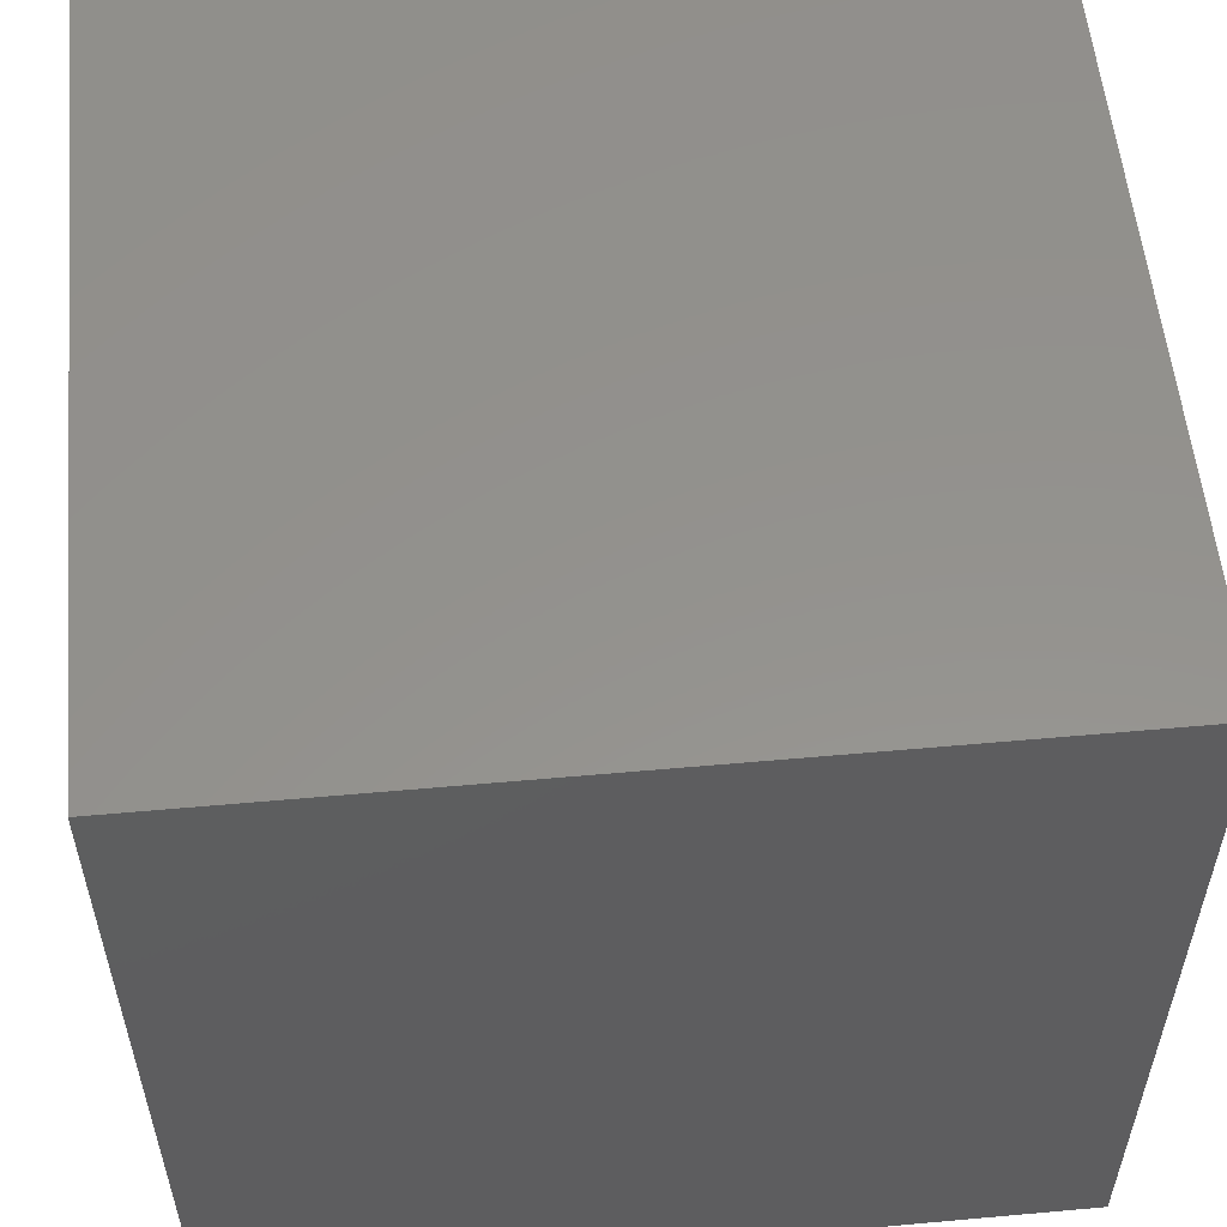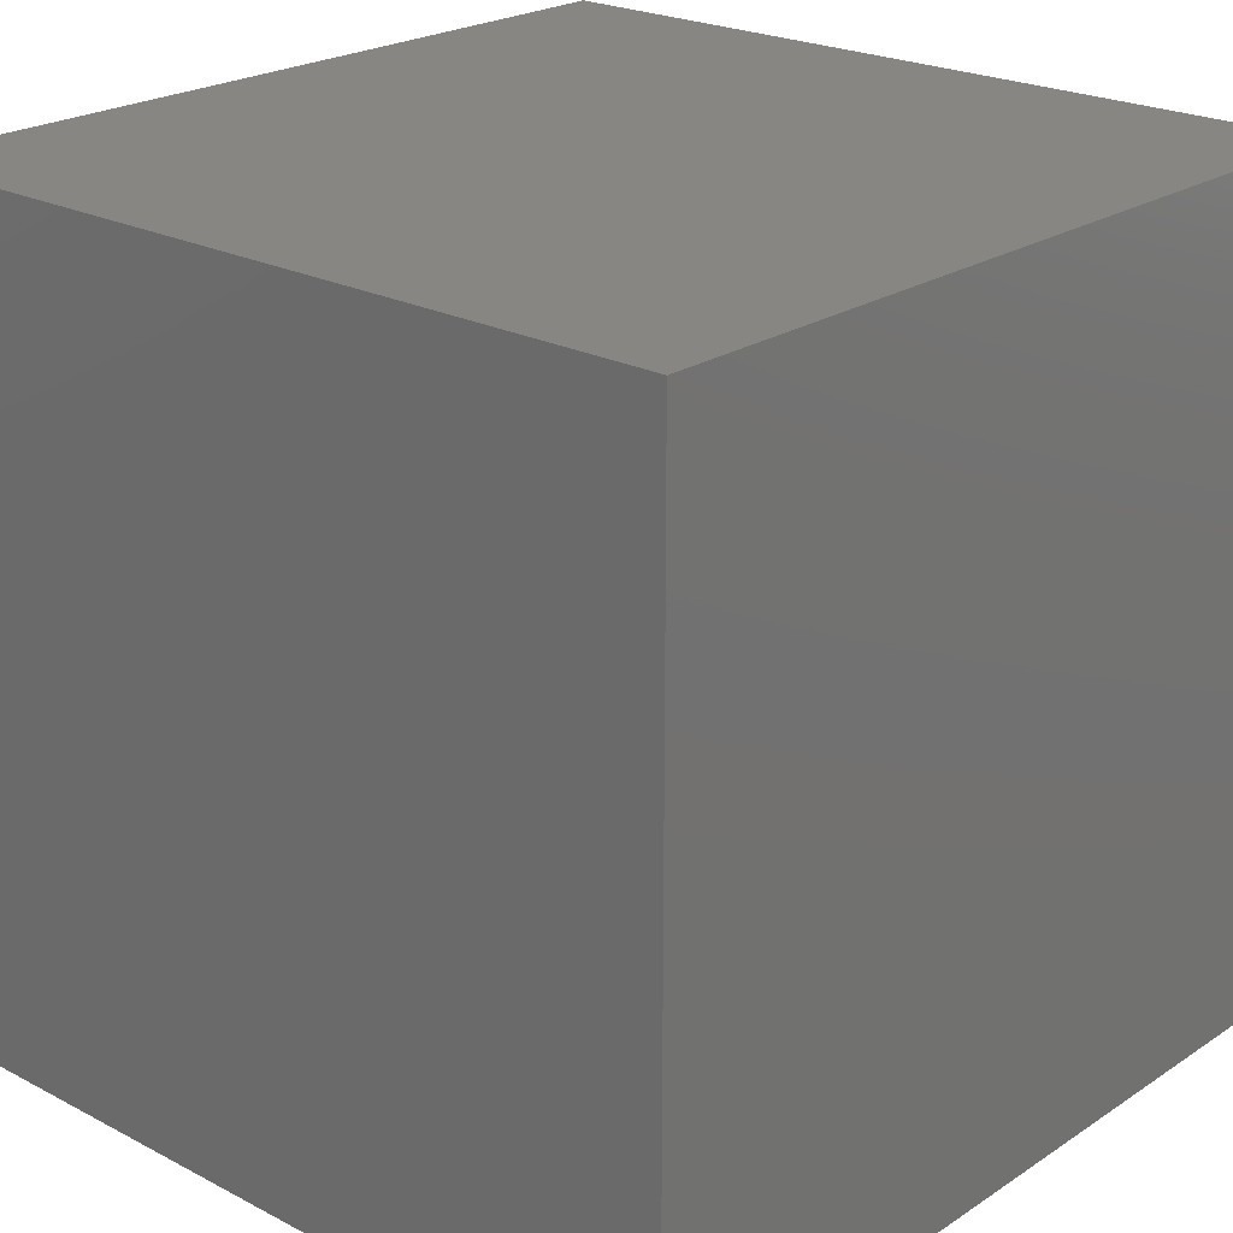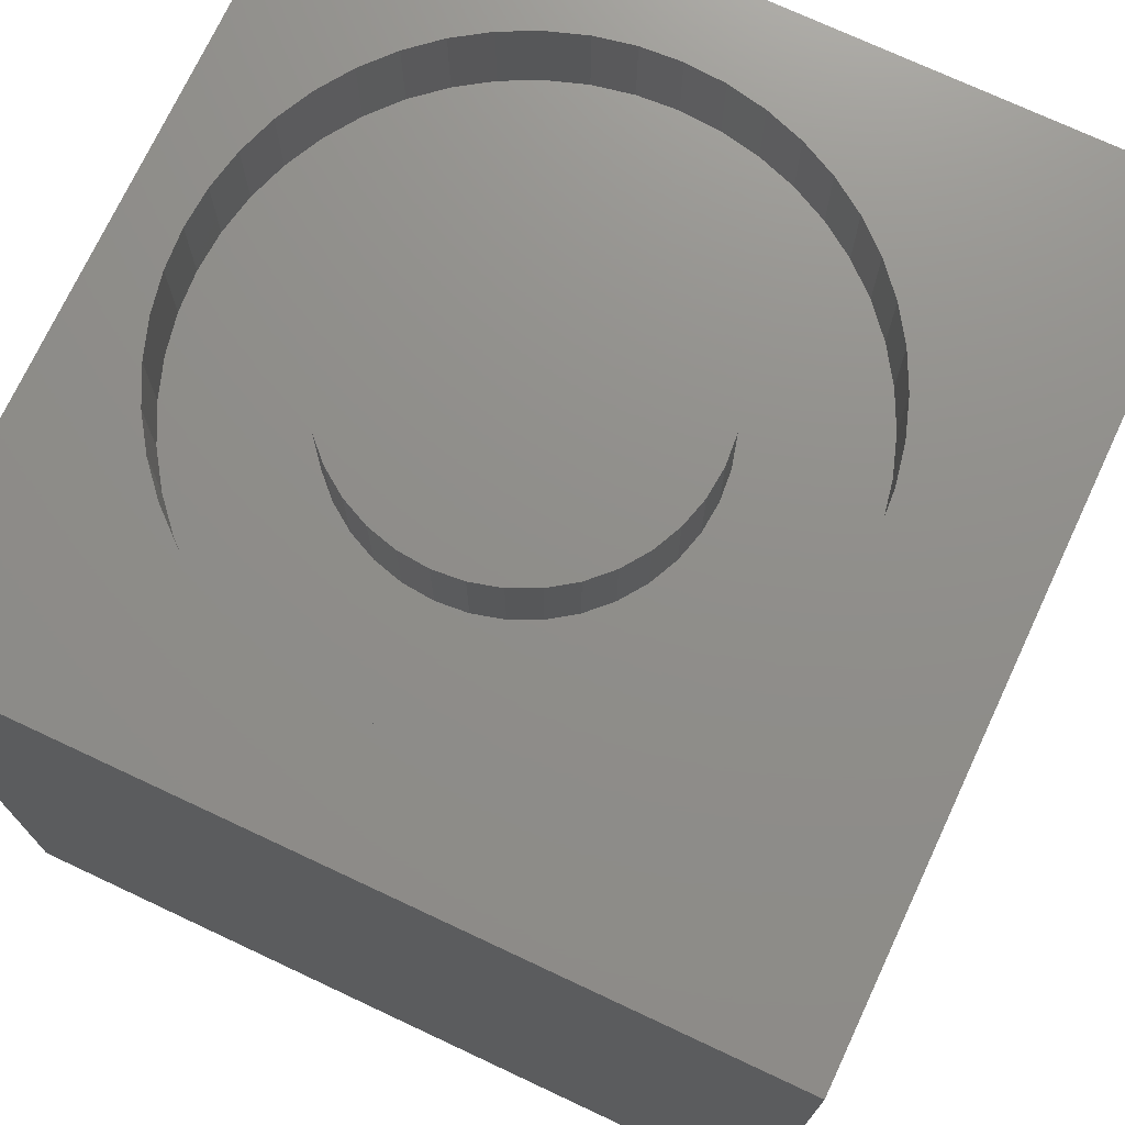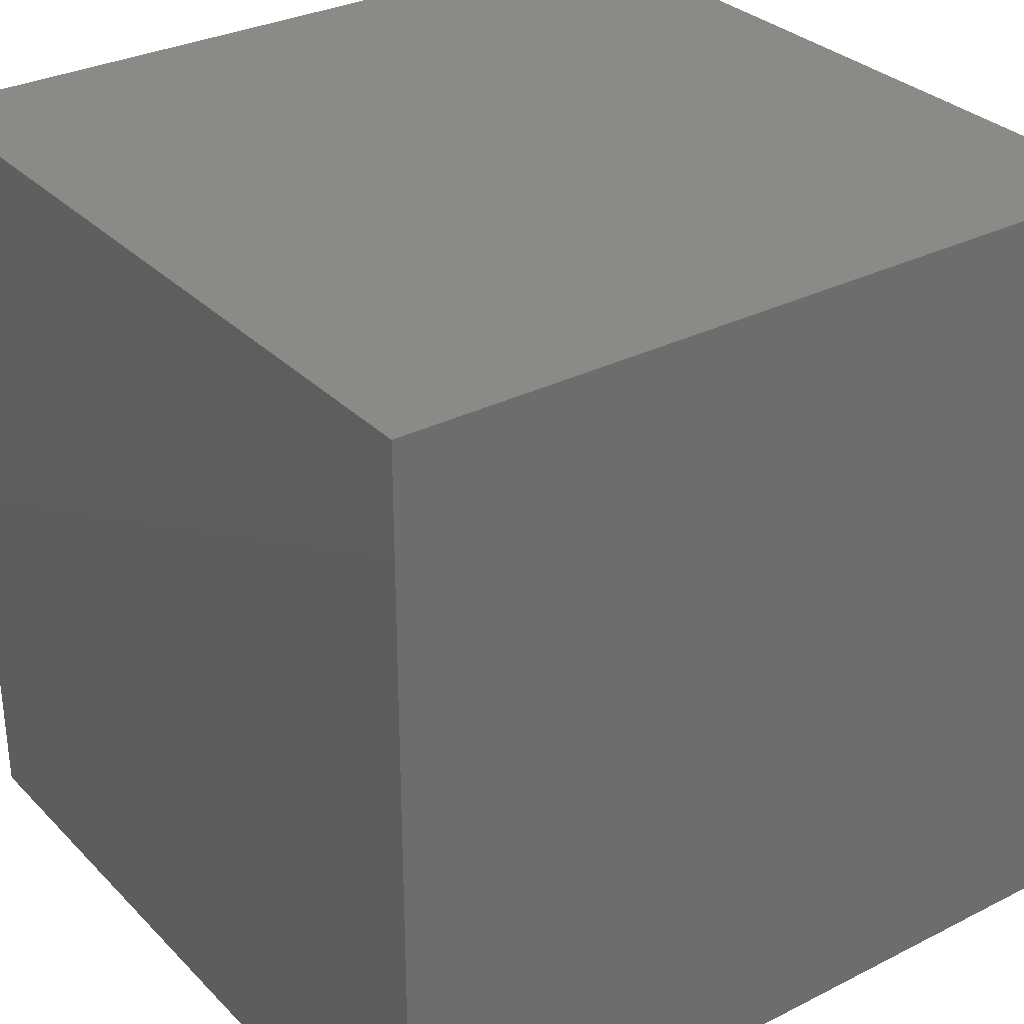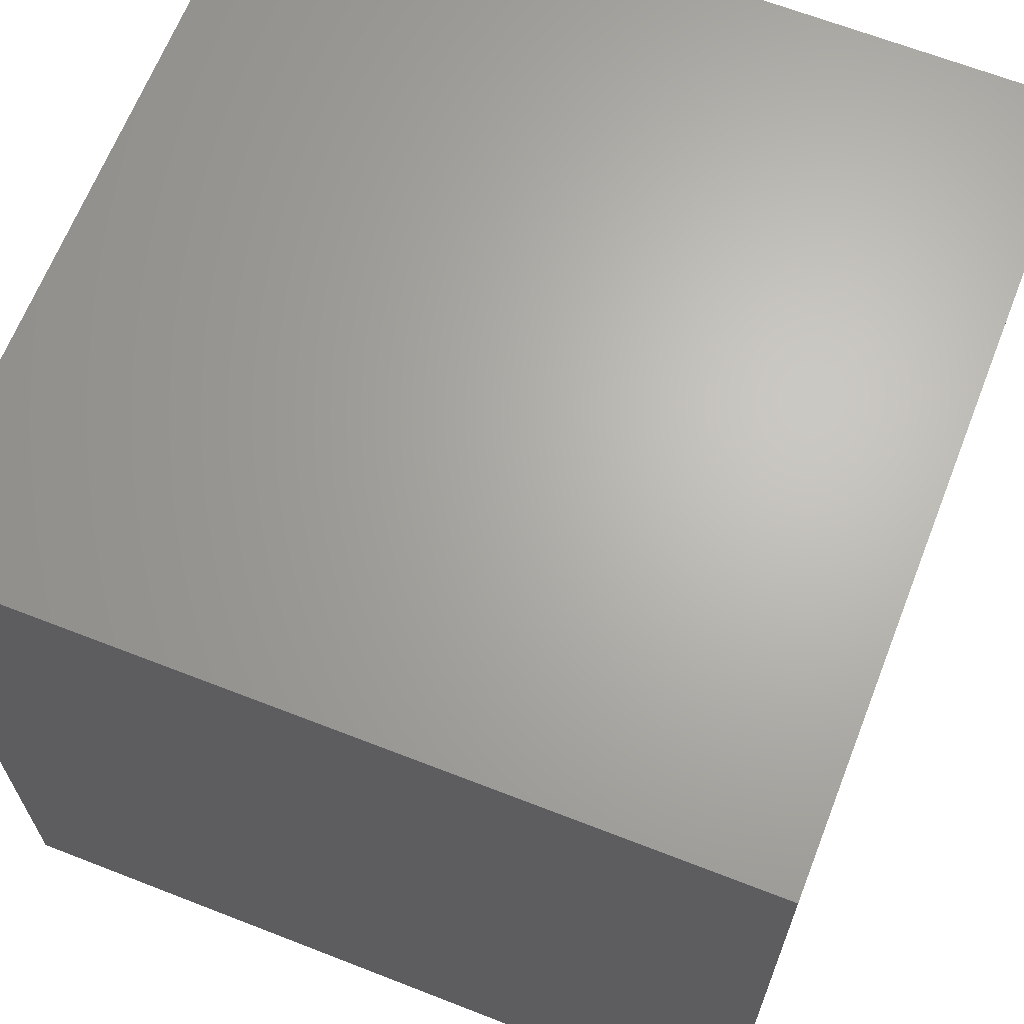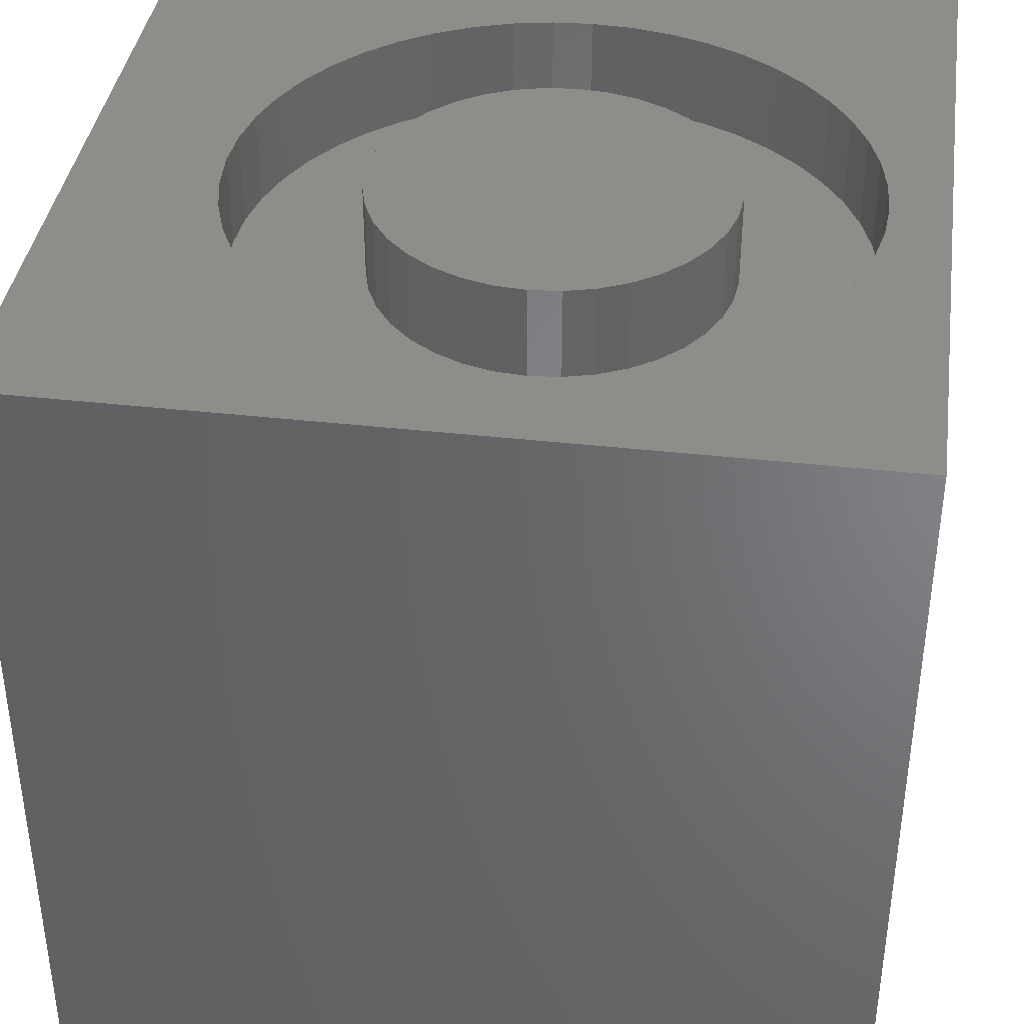
<metadata>
{"format":"stl","ext":"stl","renderer":"f3d","projection":"perspective","resolution":1024,"background":"white","views":[{"elev":55.7,"azim":-95.4,"up":"+Y"},{"elev":22.7,"azim":131.8,"up":"+Y"},{"elev":73.3,"azim":115.1,"up":"+Z"},{"elev":31.1,"azim":144.2,"up":"+Y"},{"elev":65.9,"azim":111.4,"up":"+Y"},{"elev":38.8,"azim":-81.9,"up":"+Z"}]}
</metadata>
<code>
# stl→obj: 176 verts, 348 faces
v 0 10 10
v 0 10 0
v 0 0 10
v 0 0 0
v 6.245 0.9918 10
v 5.776 0.8324 10
v 10 0 10
v 7.476 1.814 10
v 7.103 1.487 10
v 6.69 1.211 10
v 5.289 0.7356 10
v 4.794 0.7031 10
v 4.299 0.7356 10
v 8.457 3.514 10
v 8.298 3.044 10
v 3.812 0.8324 10
v 3.343 0.9918 10
v 2.898 1.211 10
v 10 10 10
v 8.298 5.947 10
v 8.457 5.477 10
v 8.554 4.991 10
v 8.587 4.496 10
v 8.554 4.001 10
v 8.079 2.599 10
v 7.803 2.187 10
v 2.485 1.487 10
v 2.112 1.814 10
v 1.785 2.187 10
v 1.13 5.477 10
v 1.29 5.947 10
v 1.509 6.392 10
v 1.785 6.805 10
v 2.112 7.178 10
v 2.485 7.505 10
v 1.509 2.599 10
v 1.29 3.044 10
v 1.13 3.514 10
v 2.898 7.78 10
v 3.343 8 10
v 3.812 8.159 10
v 5.776 8.159 10
v 6.245 8 10
v 4.299 8.256 10
v 4.794 8.289 10
v 5.289 8.256 10
v 6.69 7.78 10
v 7.103 7.505 10
v 7.476 7.178 10
v 1.034 4.001 10
v 1.001 4.496 10
v 1.034 4.991 10
v 7.803 6.805 10
v 8.079 6.392 10
v 10 10 0
v 10 0 0
v 8.554 4.001 8.866
v 8.587 4.496 8.866
v 8.554 4.991 8.866
v 8.457 5.477 8.866
v 8.298 5.947 8.866
v 8.079 6.392 8.866
v 7.803 6.805 8.866
v 7.476 7.178 8.866
v 7.103 7.505 8.866
v 6.69 7.78 8.866
v 6.245 8 8.866
v 5.776 8.159 8.866
v 5.289 8.256 8.866
v 4.794 8.289 8.866
v 4.299 8.256 8.866
v 3.812 8.159 8.866
v 3.343 8 8.866
v 2.898 7.78 8.866
v 2.485 7.505 8.866
v 2.112 7.178 8.866
v 1.785 6.805 8.866
v 1.509 6.392 8.866
v 1.29 5.947 8.866
v 1.13 5.477 8.866
v 1.034 4.991 8.866
v 1.001 4.496 8.866
v 1.034 4.001 8.866
v 1.13 3.514 8.866
v 1.29 3.044 8.866
v 1.509 2.599 8.866
v 1.785 2.187 8.866
v 2.112 1.814 8.866
v 2.485 1.487 8.866
v 2.898 1.211 8.866
v 3.343 0.9918 8.866
v 3.812 0.8324 8.866
v 4.299 0.7356 8.866
v 4.794 0.7031 8.866
v 5.289 0.7356 8.866
v 5.776 0.8324 8.866
v 6.245 0.9918 8.866
v 6.69 1.211 8.866
v 7.103 1.487 8.866
v 7.476 1.814 8.866
v 7.803 2.187 8.866
v 8.079 2.599 8.866
v 8.298 3.044 8.866
v 8.457 3.514 8.866
v 6.831 3.754 8.866
v 6.929 4.119 8.866
v 6.962 4.496 8.866
v 6.929 4.872 8.866
v 6.187 2.835 8.866
v 6.455 3.102 8.866
v 6.671 3.412 8.866
v 4.053 2.459 8.866
v 4.418 2.361 8.866
v 4.794 2.328 8.866
v 5.17 2.361 8.866
v 5.535 2.459 8.866
v 5.878 2.618 8.866
v 2.659 4.119 8.866
v 2.757 3.754 8.866
v 2.917 3.412 8.866
v 3.133 3.102 8.866
v 3.4 6.157 8.866
v 3.133 5.889 8.866
v 2.917 5.58 8.866
v 2.757 5.237 8.866
v 3.4 2.835 8.866
v 3.71 2.618 8.866
v 6.455 5.889 8.866
v 6.187 6.157 8.866
v 5.878 6.373 8.866
v 5.535 6.533 8.866
v 2.659 4.872 8.866
v 2.626 4.496 8.866
v 6.831 5.237 8.866
v 6.671 5.58 8.866
v 4.418 6.631 8.866
v 4.053 6.533 8.866
v 3.71 6.373 8.866
v 5.17 6.631 8.866
v 4.794 6.664 8.866
v 6.962 4.496 10
v 6.929 4.119 10
v 6.831 3.754 10
v 6.671 3.412 10
v 6.455 3.102 10
v 6.187 2.835 10
v 5.878 2.618 10
v 5.535 2.459 10
v 5.17 2.361 10
v 4.794 2.328 10
v 4.418 2.361 10
v 4.053 2.459 10
v 3.71 2.618 10
v 3.4 2.835 10
v 3.133 3.102 10
v 2.917 3.412 10
v 2.757 3.754 10
v 2.659 4.119 10
v 2.626 4.496 10
v 2.659 4.872 10
v 2.757 5.237 10
v 2.917 5.58 10
v 3.133 5.889 10
v 3.4 6.157 10
v 3.71 6.373 10
v 4.053 6.533 10
v 4.418 6.631 10
v 4.794 6.664 10
v 5.17 6.631 10
v 5.535 6.533 10
v 5.878 6.373 10
v 6.187 6.157 10
v 6.455 5.889 10
v 6.671 5.58 10
v 6.831 5.237 10
v 6.929 4.872 10
f 1 2 3
f 3 2 4
f 5 6 7
f 8 9 7
f 7 9 10
f 7 10 5
f 6 11 7
f 7 11 12
f 7 12 3
f 3 12 13
f 7 14 15
f 13 16 3
f 3 16 17
f 3 17 18
f 19 20 21
f 21 22 19
f 19 22 23
f 19 23 7
f 7 23 24
f 7 24 14
f 15 25 7
f 7 25 26
f 7 26 8
f 18 27 3
f 3 27 28
f 3 28 29
f 30 31 1
f 1 31 32
f 32 33 1
f 1 33 34
f 1 34 35
f 29 36 3
f 3 36 37
f 3 37 38
f 35 39 1
f 1 39 40
f 1 40 41
f 19 42 43
f 41 44 1
f 1 44 45
f 1 45 19
f 19 45 46
f 19 46 42
f 43 47 19
f 19 47 48
f 19 48 49
f 38 50 3
f 3 50 51
f 3 51 1
f 1 51 52
f 1 52 30
f 49 53 19
f 19 53 54
f 19 54 20
f 55 19 56
f 56 19 7
f 2 55 4
f 4 55 56
f 19 55 1
f 1 55 2
f 56 7 4
f 4 7 3
f 57 23 58
f 58 23 22
f 58 22 59
f 59 22 21
f 59 21 60
f 60 21 20
f 60 20 61
f 61 20 54
f 61 54 62
f 62 54 53
f 62 53 63
f 63 53 49
f 63 49 64
f 64 49 48
f 64 48 65
f 65 48 47
f 65 47 66
f 66 47 43
f 66 43 67
f 67 43 42
f 67 42 68
f 68 42 46
f 68 46 69
f 69 46 45
f 69 45 70
f 70 45 44
f 70 44 71
f 71 44 41
f 71 41 72
f 72 41 40
f 72 40 73
f 73 40 39
f 73 39 74
f 74 39 35
f 74 35 75
f 75 35 34
f 75 34 76
f 76 34 33
f 76 33 77
f 77 33 32
f 77 32 78
f 78 32 31
f 78 31 79
f 79 31 30
f 79 30 80
f 80 30 52
f 80 52 81
f 81 52 51
f 81 51 82
f 82 51 50
f 82 50 83
f 83 50 38
f 83 38 84
f 84 38 37
f 84 37 85
f 85 37 36
f 85 36 86
f 86 36 29
f 86 29 87
f 87 29 28
f 87 28 88
f 88 28 27
f 88 27 89
f 89 27 18
f 89 18 90
f 90 18 17
f 90 17 91
f 91 17 16
f 91 16 92
f 92 16 13
f 92 13 93
f 93 13 12
f 93 12 94
f 94 12 11
f 94 11 95
f 95 11 6
f 95 6 96
f 96 6 5
f 96 5 97
f 97 5 10
f 97 10 98
f 98 10 9
f 98 9 99
f 99 9 8
f 99 8 100
f 100 8 26
f 100 26 101
f 101 26 25
f 101 25 102
f 102 25 15
f 102 15 103
f 103 15 14
f 103 14 104
f 104 14 24
f 104 24 57
f 57 24 23
f 105 104 106
f 106 104 57
f 106 57 107
f 107 57 58
f 107 58 108
f 109 100 110
f 110 100 101
f 110 101 111
f 111 101 102
f 111 102 105
f 105 102 103
f 105 103 104
f 112 92 113
f 113 92 93
f 113 93 114
f 114 93 94
f 114 94 115
f 94 95 115
f 115 95 96
f 115 96 116
f 116 96 97
f 116 97 117
f 117 97 98
f 117 98 109
f 109 98 99
f 109 99 100
f 118 84 119
f 119 84 85
f 119 85 120
f 120 85 86
f 120 86 121
f 122 76 123
f 123 76 77
f 123 77 124
f 124 77 78
f 124 78 125
f 86 87 121
f 121 87 88
f 121 88 126
f 126 88 89
f 126 89 127
f 127 89 90
f 127 90 112
f 112 90 91
f 112 91 92
f 128 64 129
f 129 64 65
f 129 65 130
f 130 65 66
f 130 66 131
f 78 79 125
f 125 79 80
f 125 80 132
f 132 80 81
f 132 81 133
f 133 81 82
f 133 82 118
f 118 82 83
f 118 83 84
f 58 59 108
f 108 59 60
f 108 60 134
f 134 60 61
f 134 61 135
f 135 61 62
f 135 62 128
f 128 62 63
f 128 63 64
f 136 72 137
f 137 72 73
f 137 73 138
f 138 73 74
f 138 74 122
f 122 74 75
f 122 75 76
f 66 67 131
f 131 67 68
f 131 68 139
f 139 68 69
f 139 69 140
f 140 69 70
f 140 70 136
f 136 70 71
f 136 71 72
f 108 141 107
f 107 141 142
f 107 142 106
f 106 142 143
f 106 143 105
f 105 143 144
f 105 144 111
f 111 144 145
f 111 145 110
f 110 145 146
f 110 146 109
f 109 146 147
f 109 147 117
f 117 147 148
f 117 148 116
f 116 148 149
f 116 149 115
f 115 149 150
f 115 150 114
f 114 150 151
f 114 151 113
f 113 151 152
f 113 152 112
f 112 152 153
f 112 153 127
f 127 153 154
f 127 154 126
f 126 154 155
f 126 155 121
f 121 155 156
f 121 156 120
f 120 156 157
f 120 157 119
f 119 157 158
f 119 158 118
f 118 158 159
f 118 159 133
f 133 159 160
f 133 160 132
f 132 160 161
f 132 161 125
f 125 161 162
f 125 162 124
f 124 162 163
f 124 163 123
f 123 163 164
f 123 164 122
f 122 164 165
f 122 165 138
f 138 165 166
f 138 166 137
f 137 166 167
f 137 167 136
f 136 167 168
f 136 168 140
f 140 168 169
f 140 169 139
f 139 169 170
f 139 170 131
f 131 170 171
f 131 171 130
f 130 171 172
f 130 172 129
f 129 172 173
f 129 173 128
f 128 173 174
f 128 174 135
f 135 174 175
f 135 175 134
f 134 175 176
f 134 176 108
f 108 176 141
f 162 161 145
f 145 161 160
f 145 160 159
f 159 158 145
f 145 158 157
f 145 157 156
f 156 155 145
f 145 155 154
f 145 154 153
f 153 152 145
f 145 152 151
f 145 151 146
f 146 151 147
f 144 164 145
f 145 164 163
f 145 163 162
f 144 143 164
f 164 143 142
f 164 142 141
f 141 176 164
f 164 176 175
f 164 175 174
f 174 173 164
f 164 173 172
f 164 172 171
f 147 151 148
f 148 151 150
f 148 150 149
f 171 170 164
f 164 170 169
f 164 169 168
f 168 167 164
f 164 167 166
f 164 166 165

</code>
